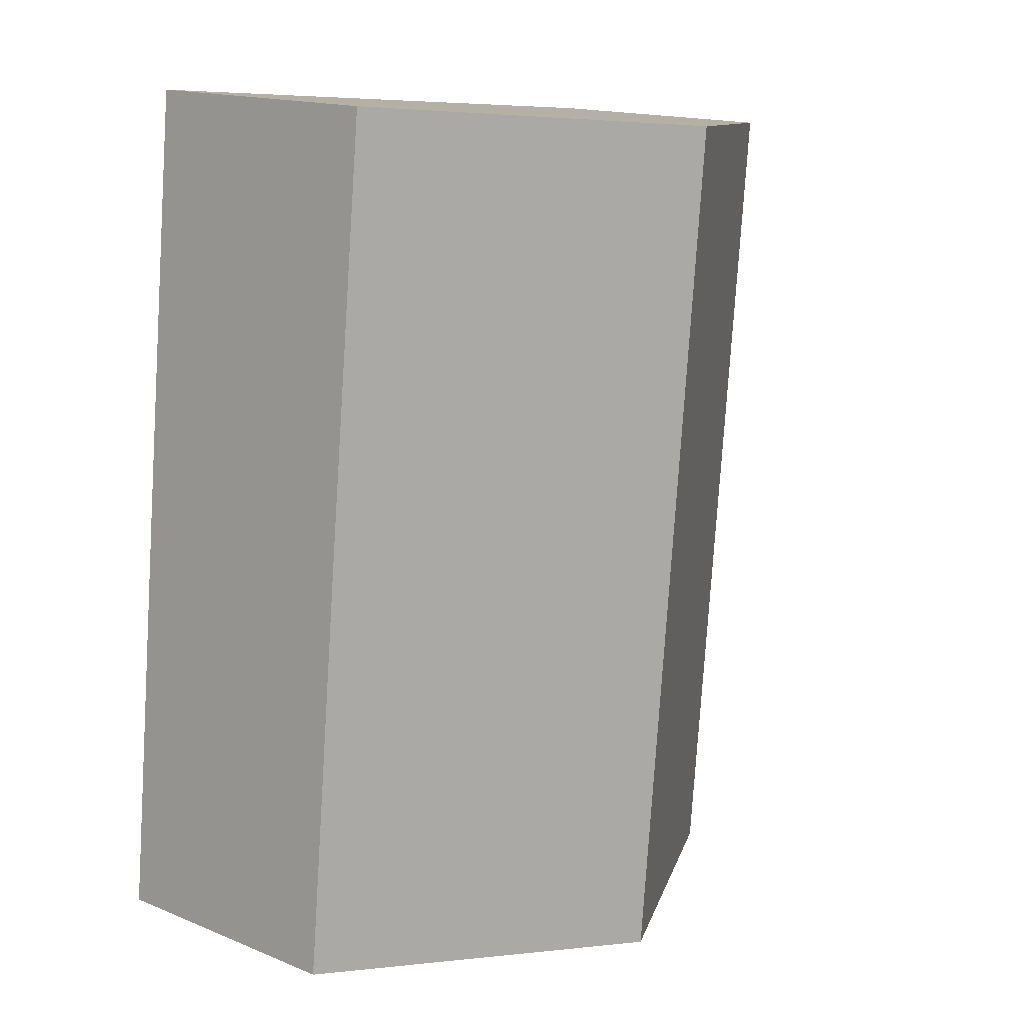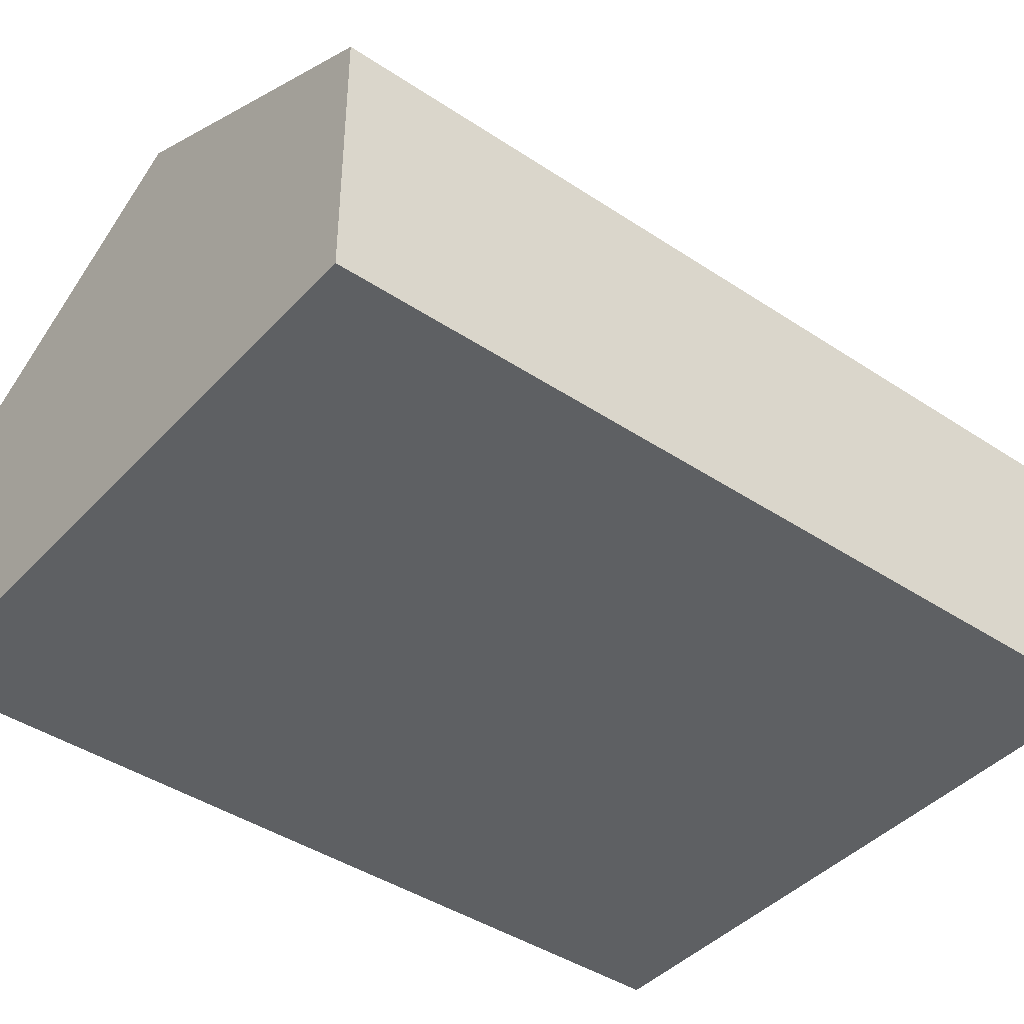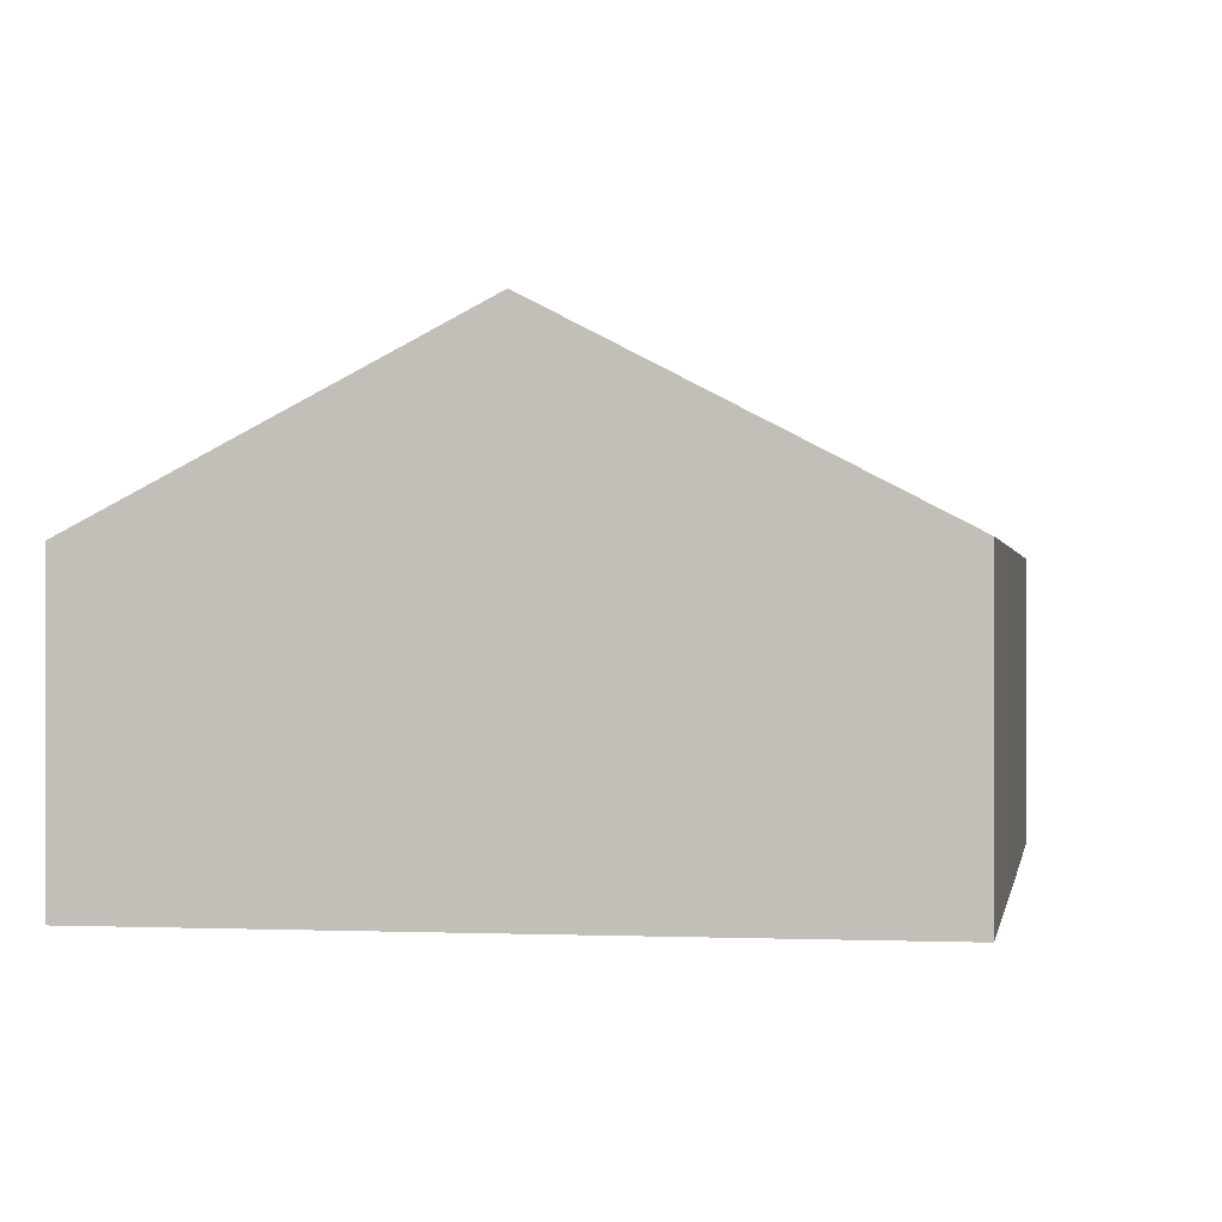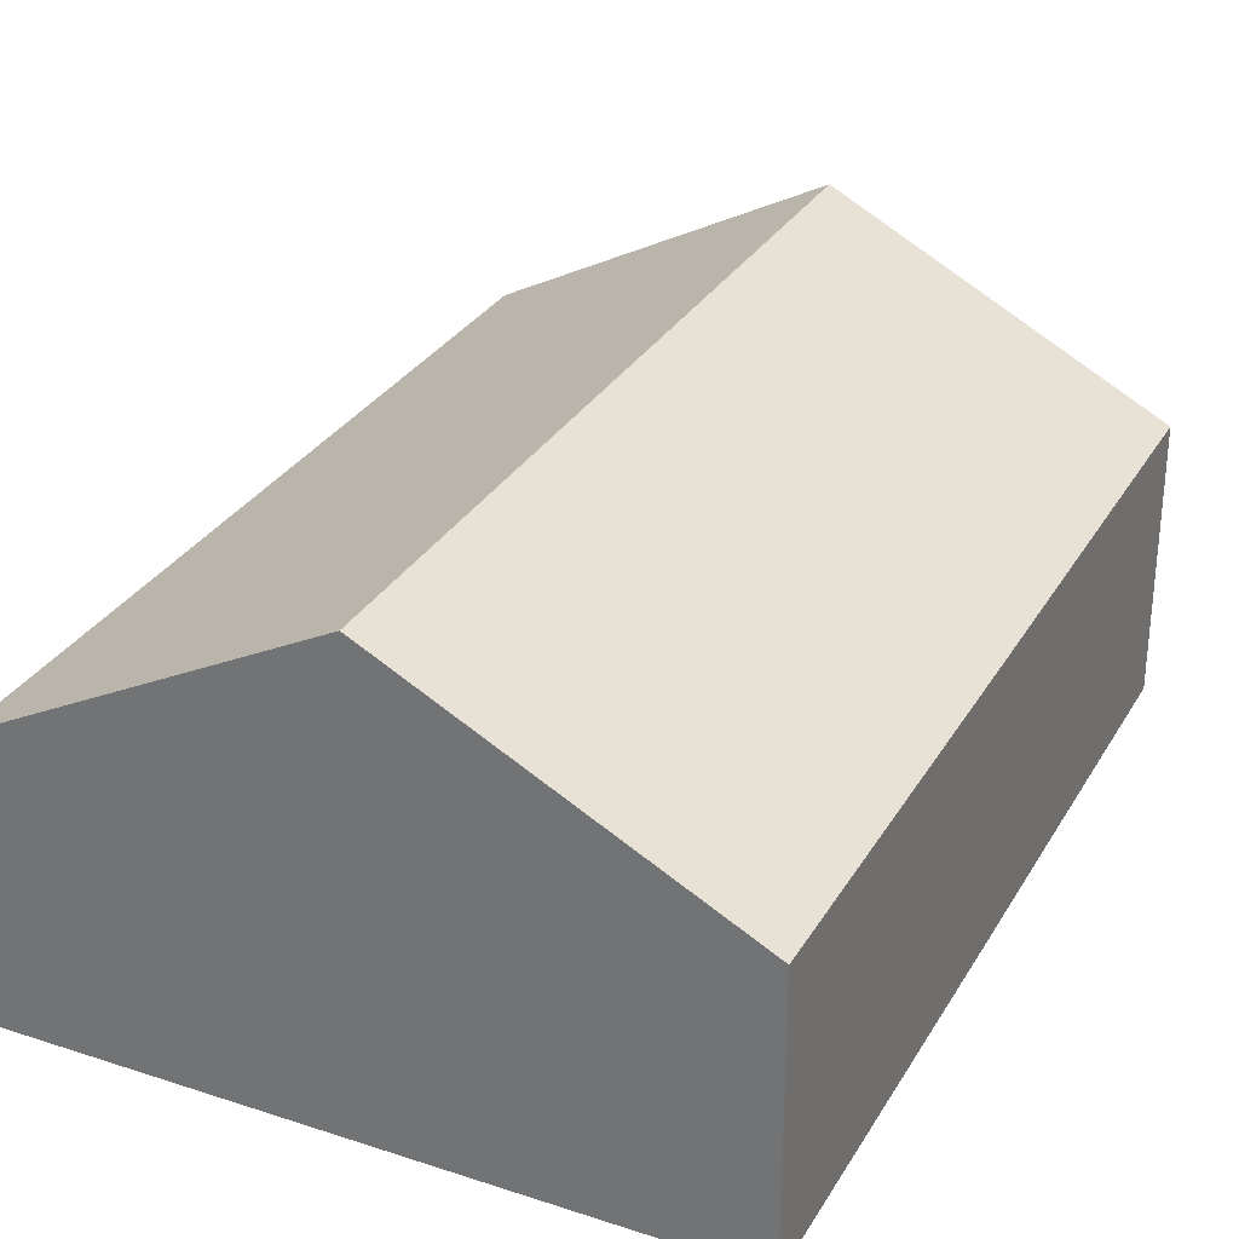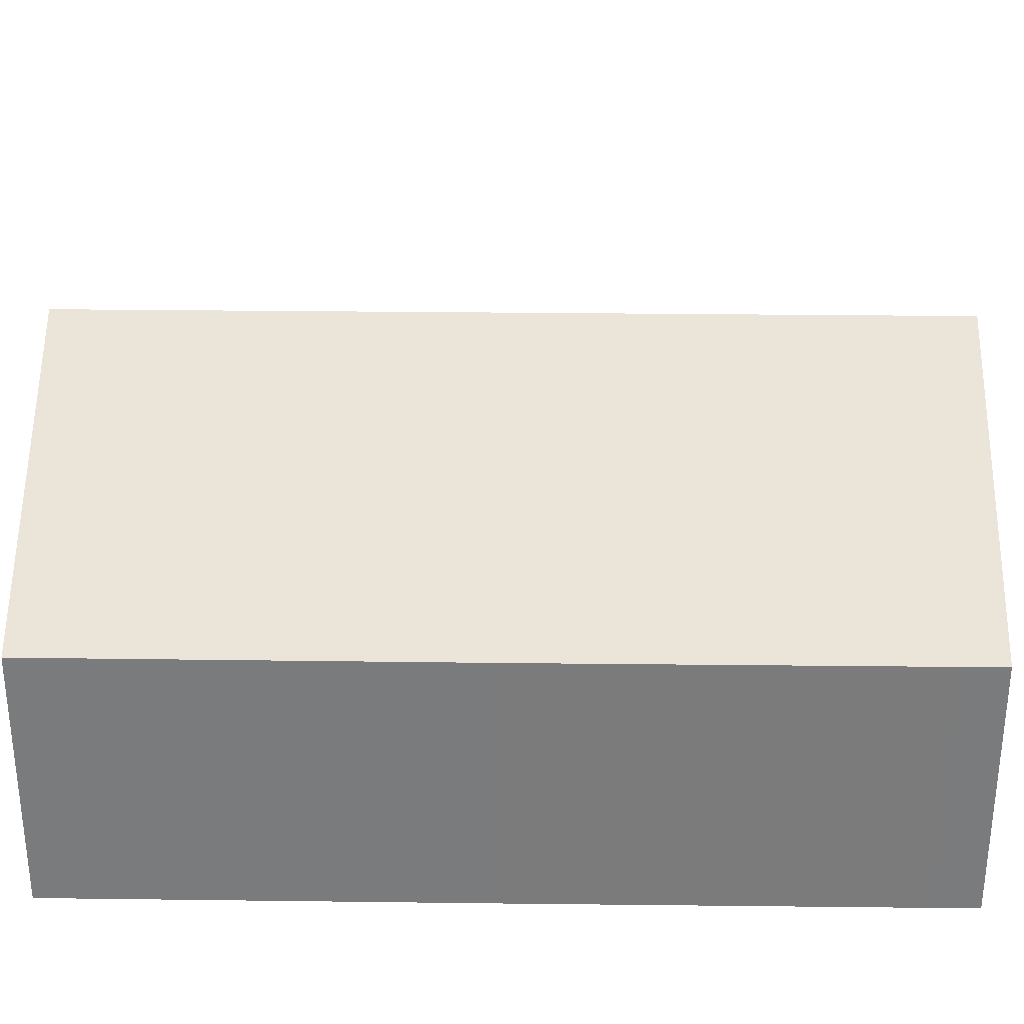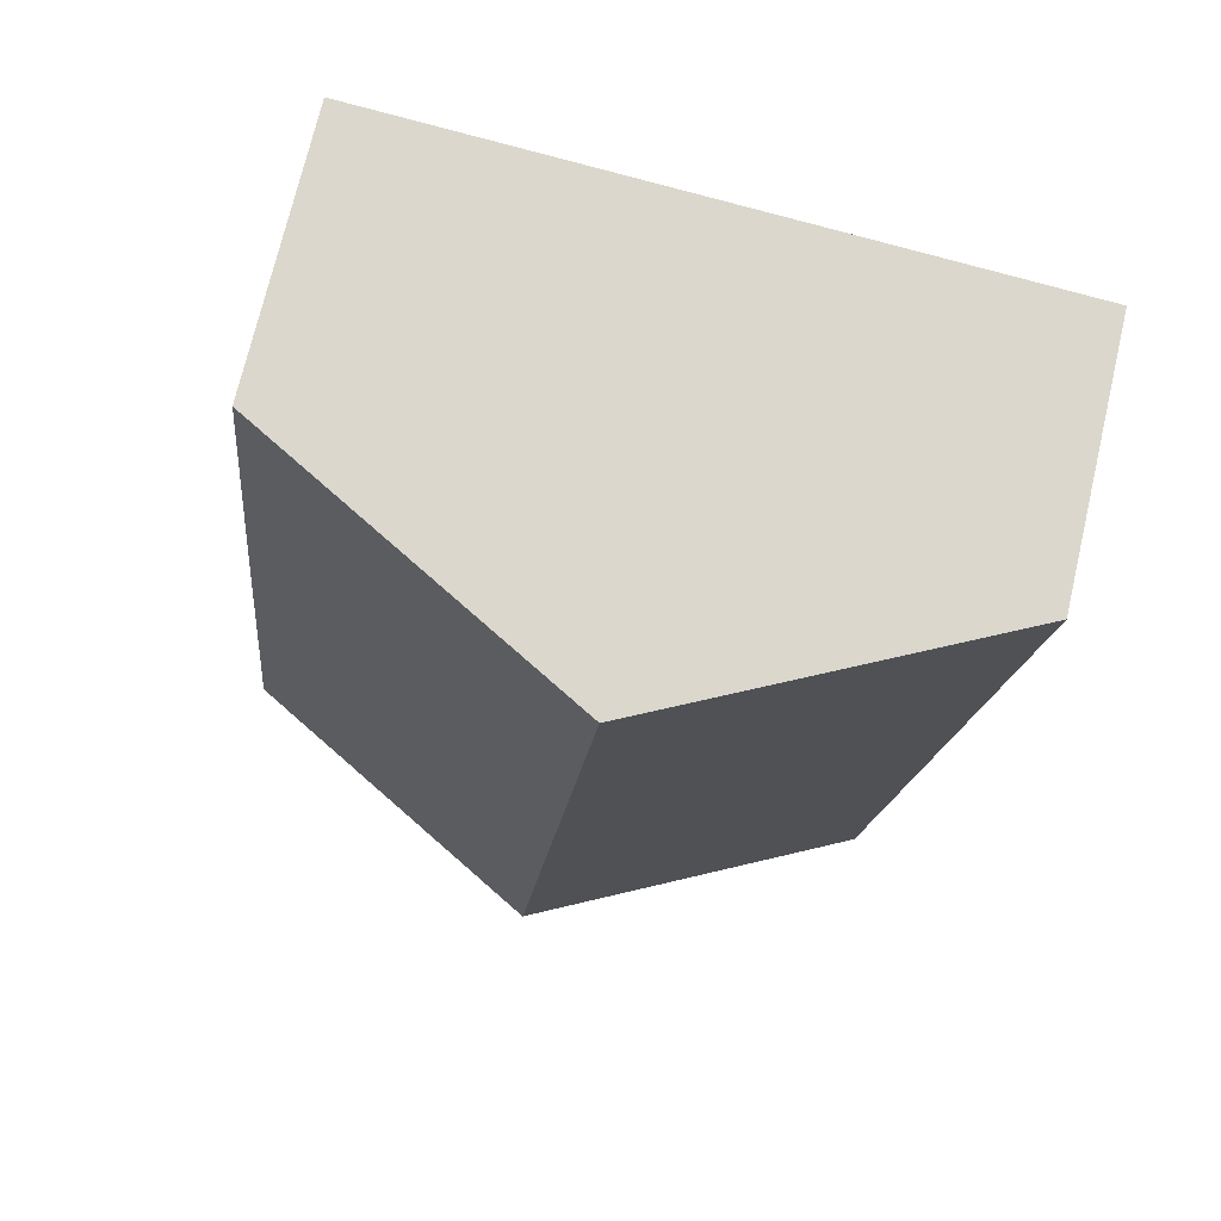
<metadata>
{"format":"obj","ext":"obj","renderer":"f3d","projection":"perspective","resolution":1024,"background":"white","views":[{"elev":15.8,"azim":130.3,"up":"+Z"},{"elev":-42.1,"azim":-134.4,"up":"+Y"},{"elev":0.0,"azim":3.6,"up":"+Y"},{"elev":30.1,"azim":19.6,"up":"+Y"},{"elev":31.5,"azim":85.2,"up":"+Y"},{"elev":72.6,"azim":-166.8,"up":"+Z"}]}
</metadata>
<code>
v  6.352 8.51 0.647
v  1.711 5.216 -16.79
v  0 5.204 3.187e-16
v  8.04 8.51 -16.14
v  13.53 5.209 -6.985
v  12.68 5.215 1.292
v  14.29 5.212 -14.62
v  14.38 5.212 -15.49
v  12.68 -7.911e-17 1.292
v  13.53 4.277e-16 -6.985
v  14.29 8.955e-16 -14.62
v  14.38 9.487e-16 -15.49
v  8.04 9.883e-16 -16.14
v  1.711 1.028e-15 -16.79
v  0 0 0
v  6.352 -3.962e-17 0.647
g defaultobject
f 1 2 3
f 2 1 4
f 5 1 6
f 1 5 4
f 4 5 7
f 4 7 8
f 9 5 6
f 5 9 10
f 5 10 7
f 7 10 11
f 7 11 8
f 8 11 12
f 12 4 8
f 4 12 2
f 2 12 13
f 2 13 14
f 14 3 2
f 3 14 15
f 1 9 6
f 9 1 3
f 9 3 16
f 16 3 15
f 11 13 12
f 13 11 10
f 13 10 9
f 13 9 14
f 14 9 16
f 14 16 15

</code>
